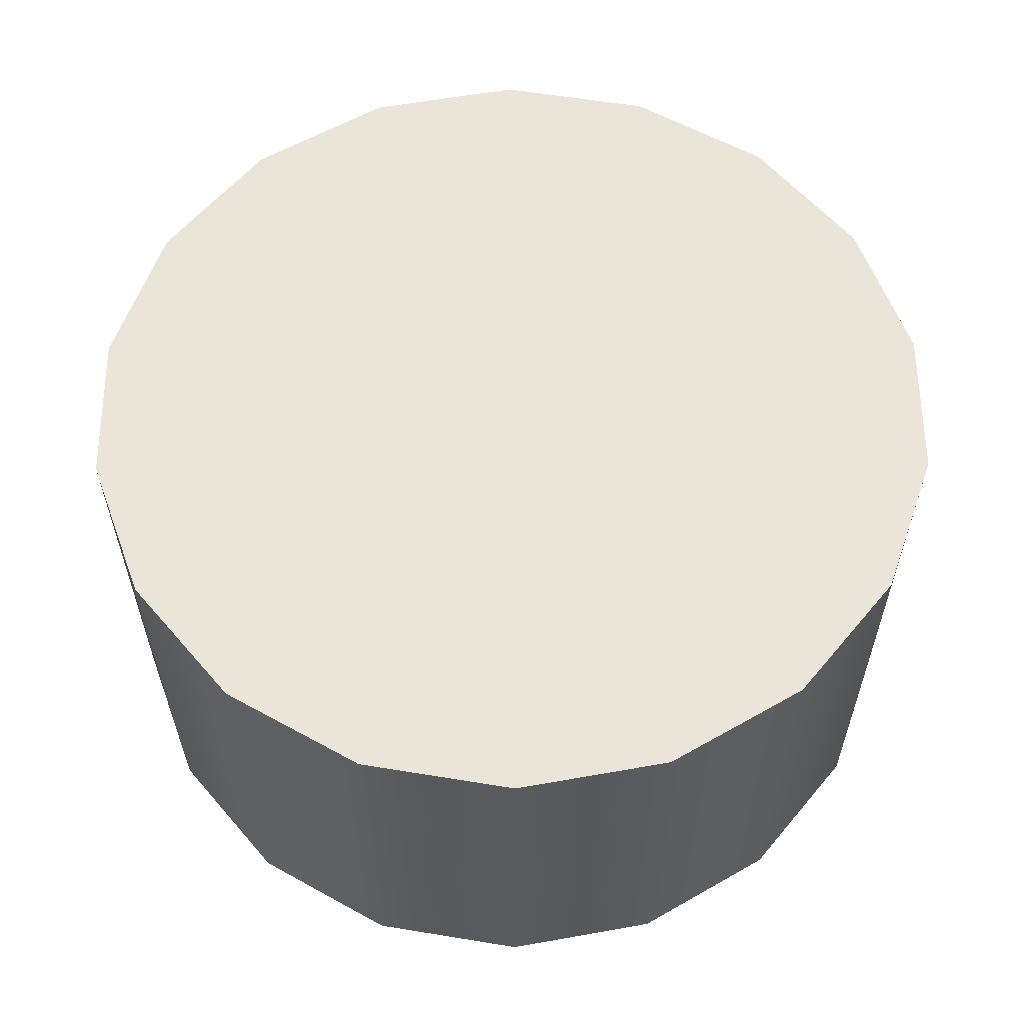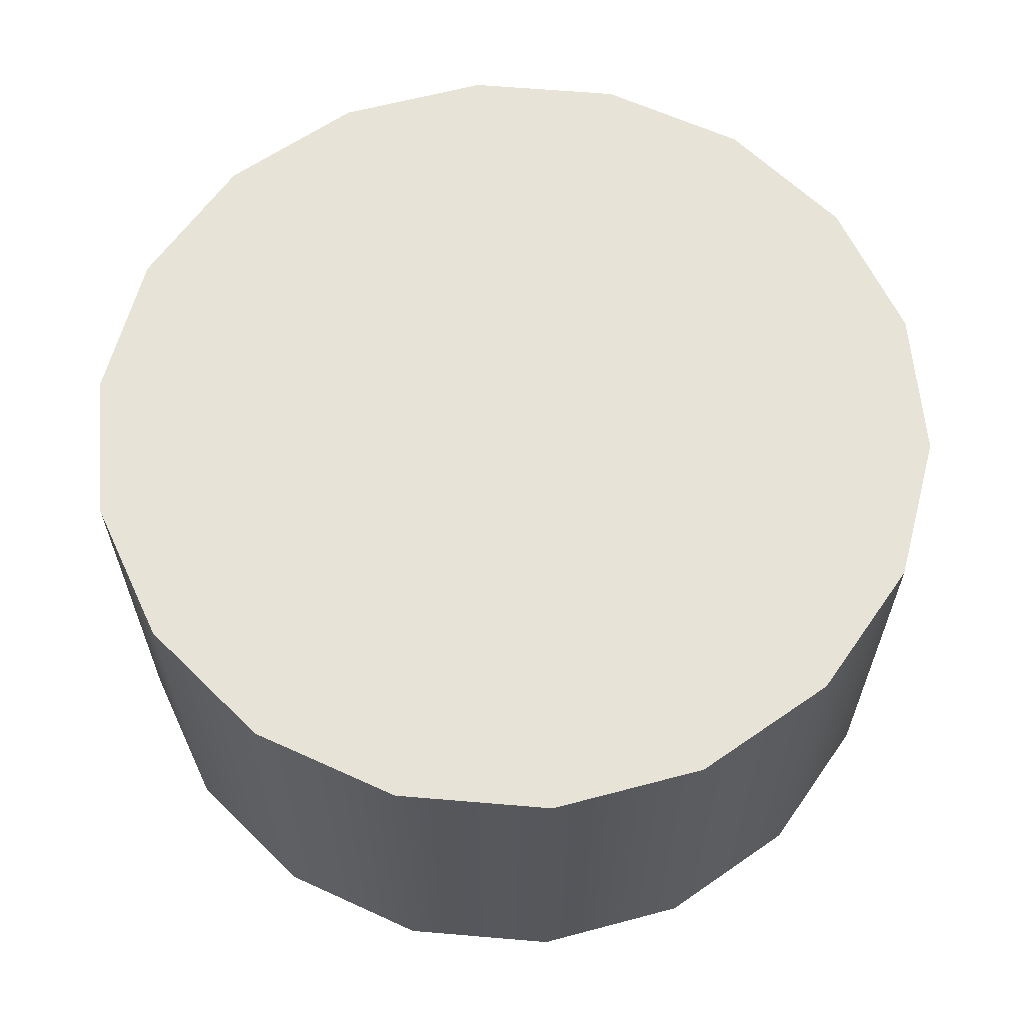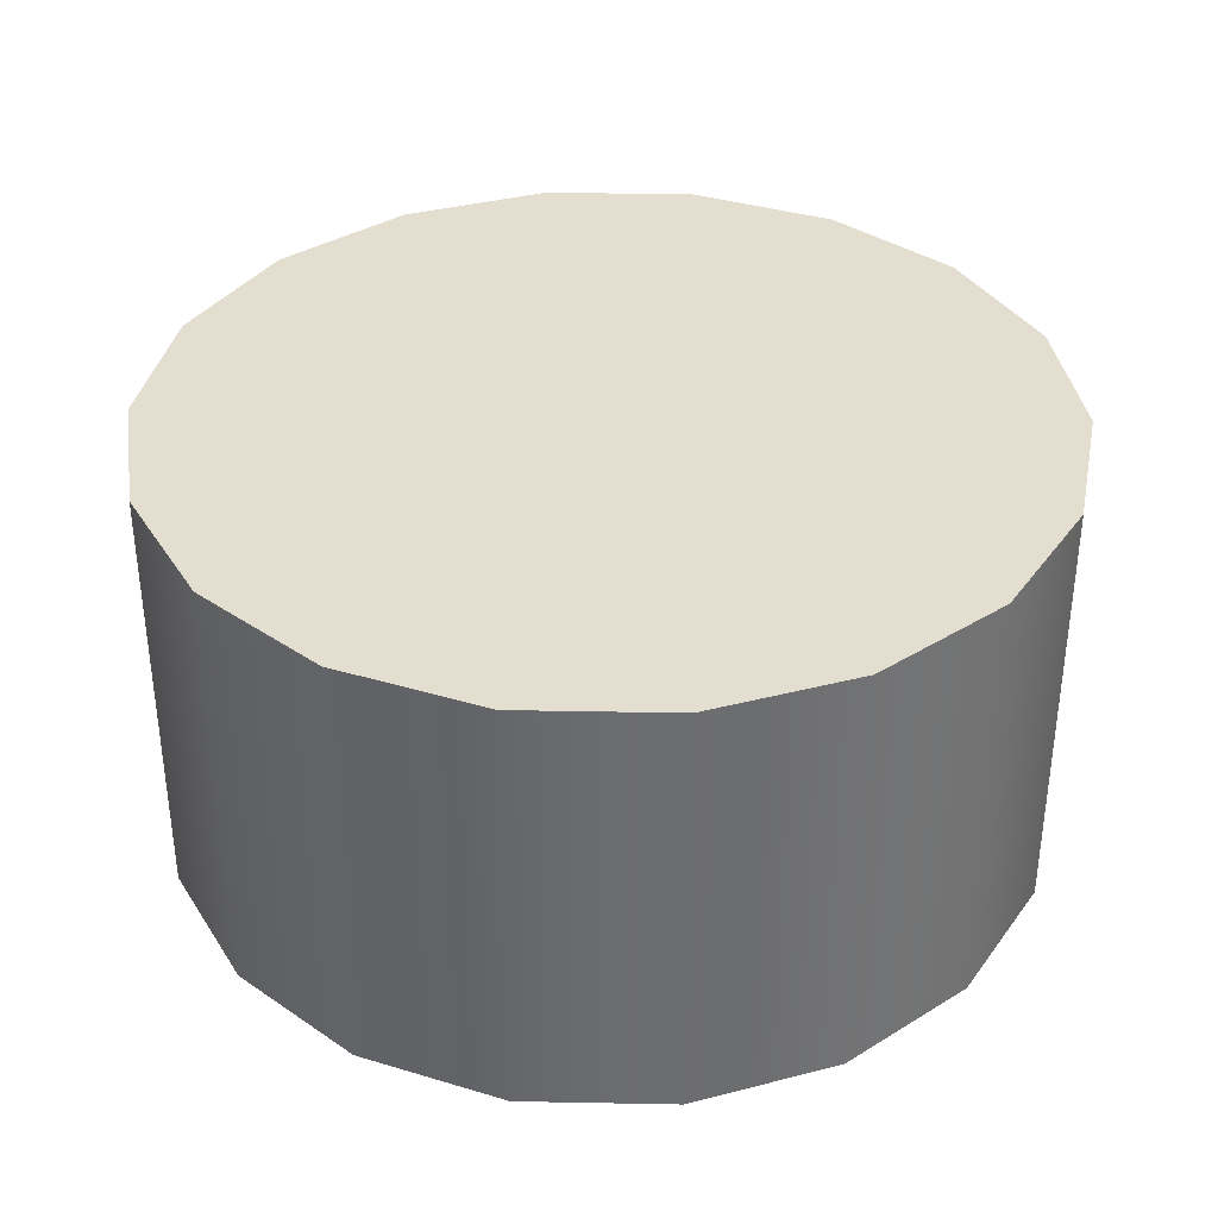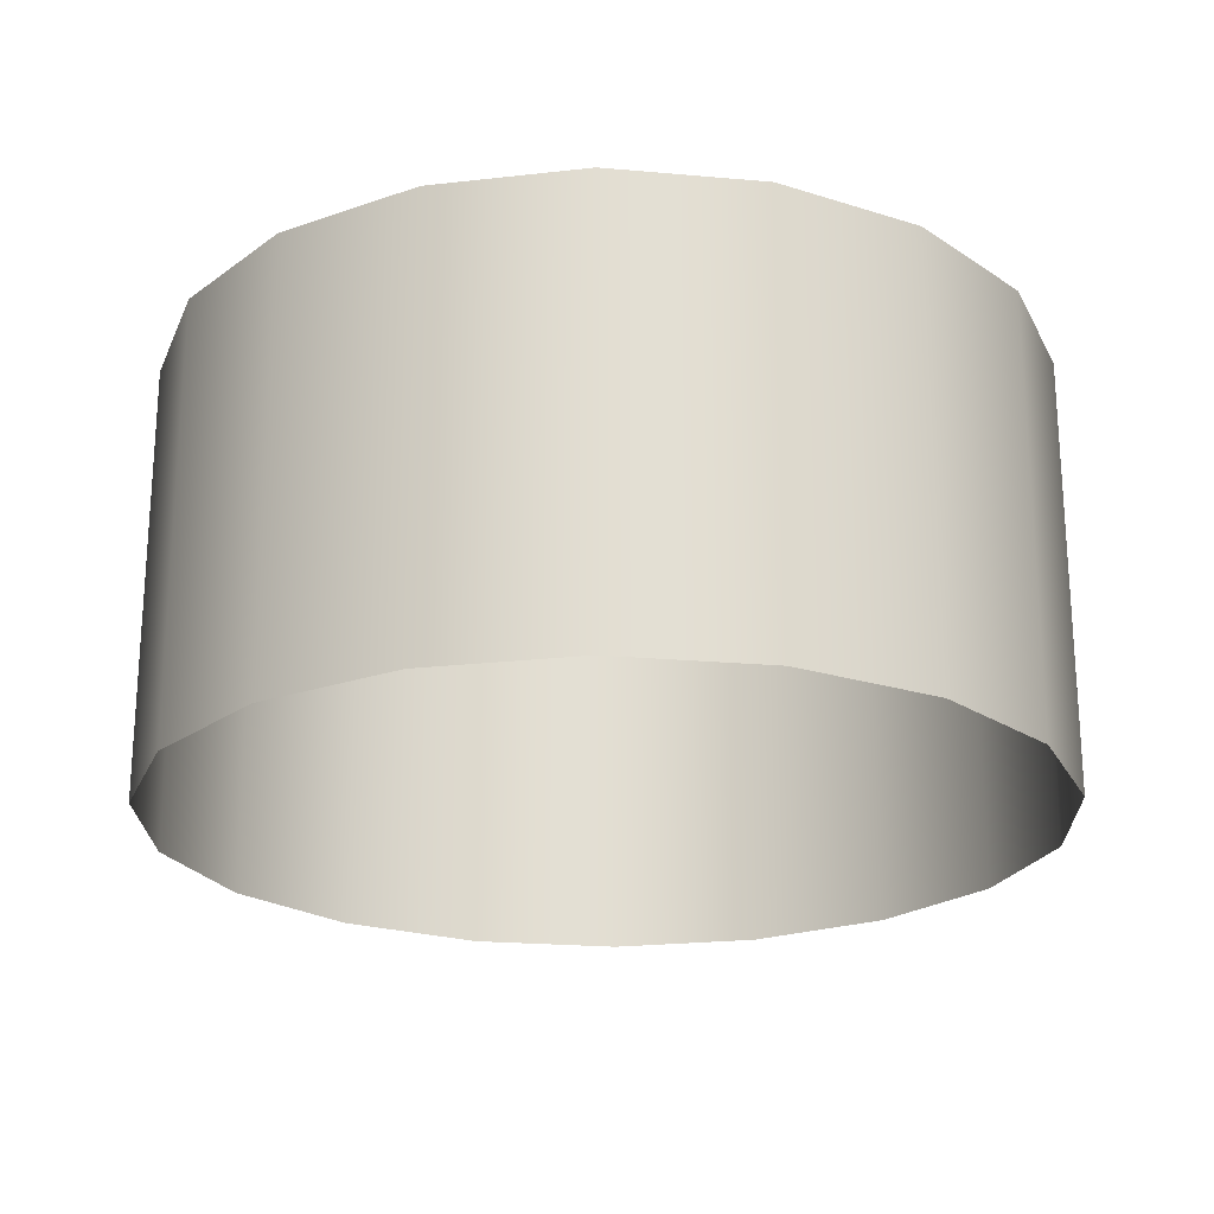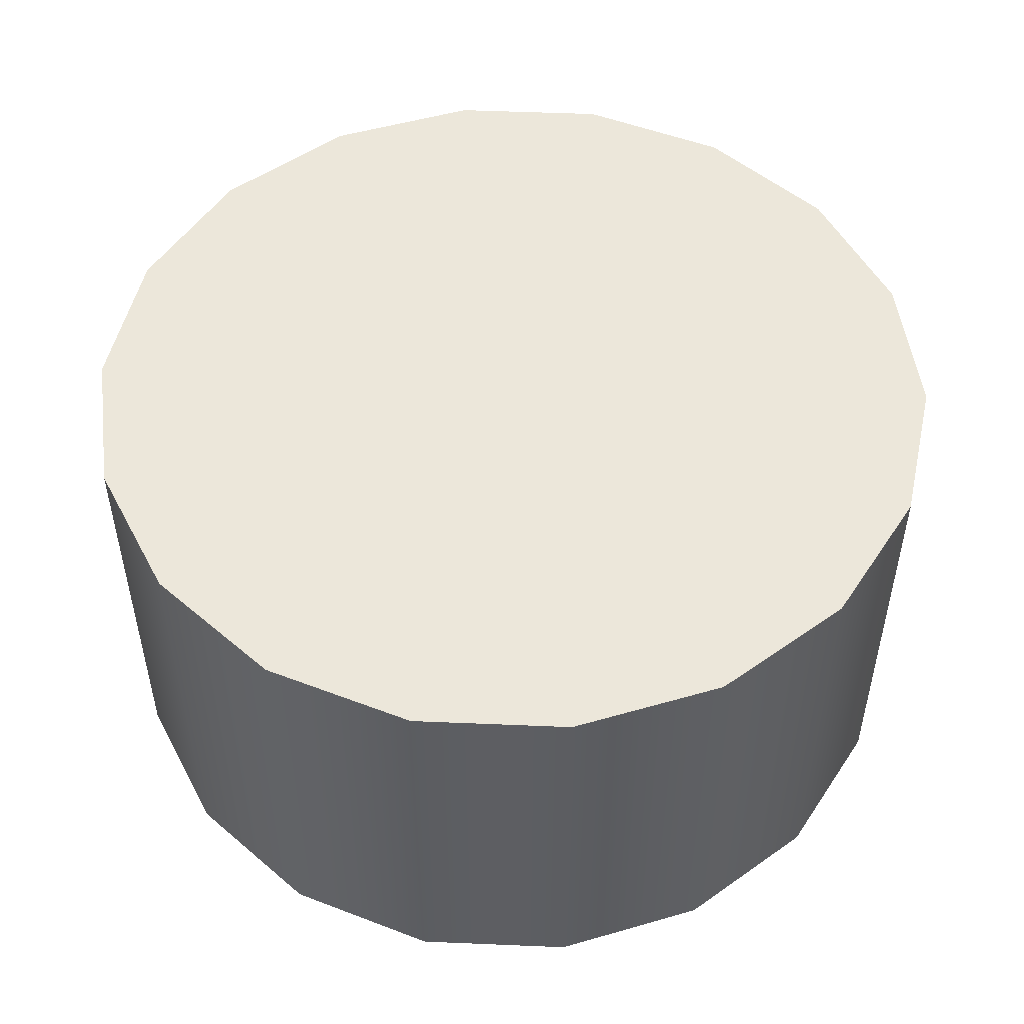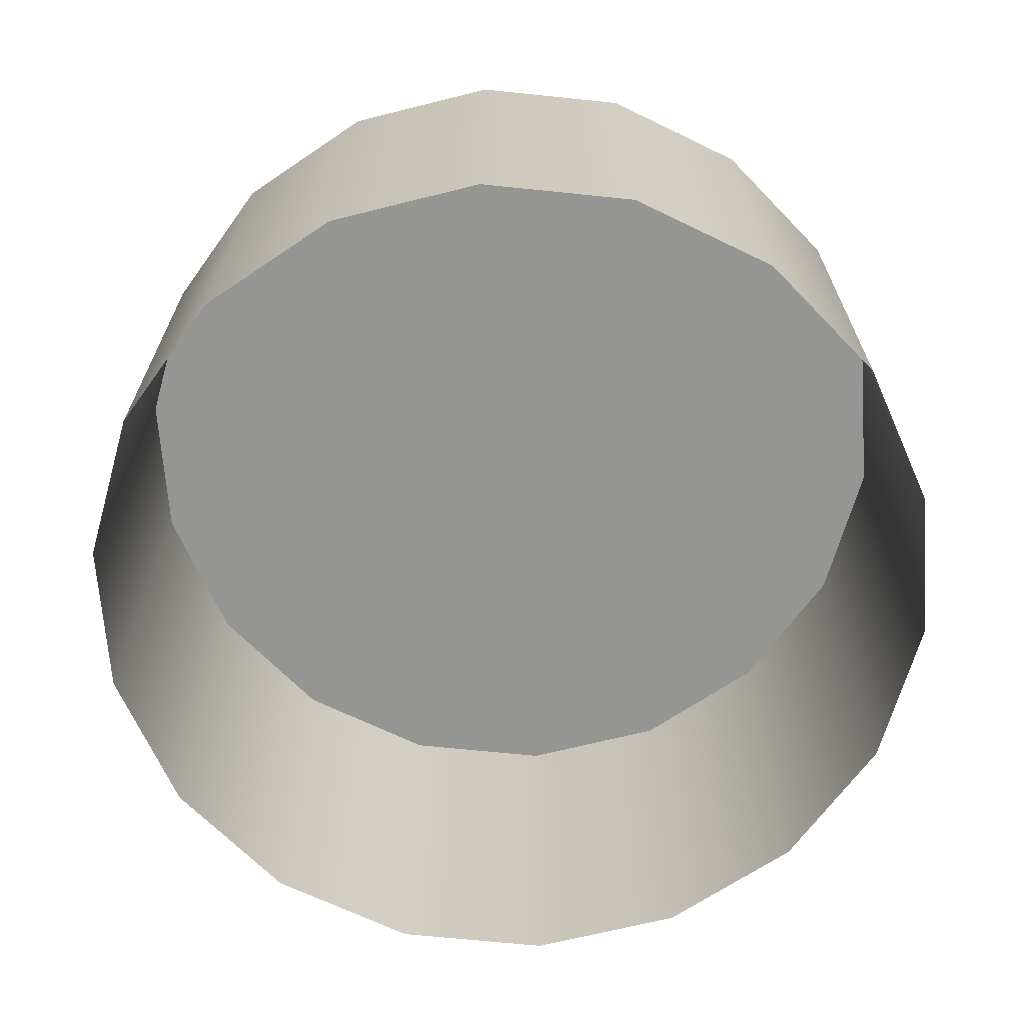
<metadata>
{"format":"obj","ext":"obj","renderer":"f3d","projection":"perspective","resolution":1024,"background":"white","views":[{"elev":59.1,"azim":-50.4,"up":"+Y"},{"elev":62.3,"azim":-135.1,"up":"+Y"},{"elev":36.4,"azim":161.4,"up":"+Y"},{"elev":-22.2,"azim":171.2,"up":"+Y"},{"elev":51.3,"azim":22.6,"up":"+Y"},{"elev":-67.3,"azim":-125.9,"up":"+Y"}]}
</metadata>
<code>
v  1 0 -0
v  1 0.2 -0
v  0.9397 0.2 -0.342
v  0.9397 0 -0.342
v  0.766 0.2 -0.6428
v  0.766 0 -0.6428
v  0.5 0.2 -0.866
v  0.5 0 -0.866
v  0.1736 0.2 -0.9848
v  0.1736 0 -0.9848
v  -0.1736 0.2 -0.9848
v  -0.1736 0 -0.9848
v  -0.5 0.2 -0.866
v  -0.5 0 -0.866
v  -0.766 0.2 -0.6428
v  -0.766 0 -0.6428
v  -0.9397 0.2 -0.342
v  -0.9397 0 -0.342
v  -1 0.2 -0
v  -1 0 -0
v  -0.9397 0.2 0.342
v  -0.9397 0 0.342
v  -0.766 0.2 0.6428
v  -0.766 0 0.6428
v  -0.5 0.2 0.866
v  -0.5 0 0.866
v  -0.1736 0.2 0.9848
v  -0.1736 0 0.9848
v  0.1736 0.2 0.9848
v  0.1736 0 0.9848
v  0.5 0.2 0.866
v  0.5 0 0.866
v  0.766 0.2 0.6428
v  0.766 0 0.6428
v  0.9397 0.2 0.342
v  0.9397 0 0.342
v  1 0.4 -0
v  0.9397 0.4 -0.342
v  0.766 0.4 -0.6428
v  0.5 0.4 -0.866
v  0.1736 0.4 -0.9848
v  -0.1736 0.4 -0.9848
v  -0.5 0.4 -0.866
v  -0.766 0.4 -0.6428
v  -0.9397 0.4 -0.342
v  -1 0.4 -0
v  -0.9397 0.4 0.342
v  -0.766 0.4 0.6428
v  -0.5 0.4 0.866
v  -0.1736 0.4 0.9848
v  0.1736 0.4 0.9848
v  0.5 0.4 0.866
v  0.766 0.4 0.6428
v  0.9397 0.4 0.342
v  1 0.6 -0
v  0.9397 0.6 -0.342
v  0.766 0.6 -0.6428
v  0.5 0.6 -0.866
v  0.1736 0.6 -0.9848
v  -0.1736 0.6 -0.9848
v  -0.5 0.6 -0.866
v  -0.766 0.6 -0.6428
v  -0.9397 0.6 -0.342
v  -1 0.6 -0
v  -0.9397 0.6 0.342
v  -0.766 0.6 0.6428
v  -0.5 0.6 0.866
v  -0.1736 0.6 0.9848
v  0.1736 0.6 0.9848
v  0.5 0.6 0.866
v  0.766 0.6 0.6428
v  0.9397 0.6 0.342
v  1 0.8 -0
v  0.9397 0.8 -0.342
v  0.766 0.8 -0.6428
v  0.5 0.8 -0.866
v  0.1736 0.8 -0.9848
v  -0.1736 0.8 -0.9848
v  -0.5 0.8 -0.866
v  -0.766 0.8 -0.6428
v  -0.9397 0.8 -0.342
v  -1 0.8 -0
v  -0.9397 0.8 0.342
v  -0.766 0.8 0.6428
v  -0.5 0.8 0.866
v  -0.1736 0.8 0.9848
v  0.1736 0.8 0.9848
v  0.5 0.8 0.866
v  0.766 0.8 0.6428
v  0.9397 0.8 0.342
v  1 1 -0
v  0.9397 1 -0.342
v  0.766 1 -0.6428
v  0.5 1 -0.866
v  0.1736 1 -0.9848
v  -0.1736 1 -0.9848
v  -0.5 1 -0.866
v  -0.766 1 -0.6428
v  -0.9397 1 -0.342
v  -1 1 -0
v  -0.9397 1 0.342
v  -0.766 1 0.6428
v  -0.5 1 0.866
v  -0.1736 1 0.9848
v  0.1736 1 0.9848
v  0.5 1 0.866
v  0.766 1 0.6428
v  0.9397 1 0.342
g Cylinder001
f 1 2 3
f 3 4 1
f 4 3 5
f 5 6 4
f 6 5 7
f 7 8 6
f 8 7 9
f 9 10 8
f 10 9 11
f 11 12 10
f 12 11 13
f 13 14 12
f 14 13 15
f 15 16 14
f 16 15 17
f 17 18 16
f 18 17 19
f 19 20 18
f 20 19 21
f 21 22 20
f 22 21 23
f 23 24 22
f 24 23 25
f 25 26 24
f 26 25 27
f 27 28 26
f 28 27 29
f 29 30 28
f 30 29 31
f 31 32 30
f 32 31 33
f 33 34 32
f 34 33 35
f 35 36 34
f 36 35 2
f 2 1 36
f 2 37 38
f 38 3 2
f 3 38 39
f 39 5 3
f 5 39 40
f 40 7 5
f 7 40 41
f 41 9 7
f 9 41 42
f 42 11 9
f 11 42 43
f 43 13 11
f 13 43 44
f 44 15 13
f 15 44 45
f 45 17 15
f 17 45 46
f 46 19 17
f 19 46 47
f 47 21 19
f 21 47 48
f 48 23 21
f 23 48 49
f 49 25 23
f 25 49 50
f 50 27 25
f 27 50 51
f 51 29 27
f 29 51 52
f 52 31 29
f 31 52 53
f 53 33 31
f 33 53 54
f 54 35 33
f 35 54 37
f 37 2 35
f 37 55 56
f 56 38 37
f 38 56 57
f 57 39 38
f 39 57 58
f 58 40 39
f 40 58 59
f 59 41 40
f 41 59 60
f 60 42 41
f 42 60 61
f 61 43 42
f 43 61 62
f 62 44 43
f 44 62 63
f 63 45 44
f 45 63 64
f 64 46 45
f 46 64 65
f 65 47 46
f 47 65 66
f 66 48 47
f 48 66 67
f 67 49 48
f 49 67 68
f 68 50 49
f 50 68 69
f 69 51 50
f 51 69 70
f 70 52 51
f 52 70 71
f 71 53 52
f 53 71 72
f 72 54 53
f 54 72 55
f 55 37 54
f 55 73 74
f 74 56 55
f 56 74 75
f 75 57 56
f 57 75 76
f 76 58 57
f 58 76 77
f 77 59 58
f 59 77 78
f 78 60 59
f 60 78 79
f 79 61 60
f 61 79 80
f 80 62 61
f 62 80 81
f 81 63 62
f 63 81 82
f 82 64 63
f 64 82 83
f 83 65 64
f 65 83 84
f 84 66 65
f 66 84 85
f 85 67 66
f 67 85 86
f 86 68 67
f 68 86 87
f 87 69 68
f 69 87 88
f 88 70 69
f 70 88 89
f 89 71 70
f 71 89 90
f 90 72 71
f 72 90 73
f 73 55 72
f 73 91 92
f 92 74 73
f 74 92 93
f 93 75 74
f 75 93 94
f 94 76 75
f 76 94 95
f 95 77 76
f 77 95 96
f 96 78 77
f 78 96 97
f 97 79 78
f 79 97 98
f 98 80 79
f 80 98 99
f 99 81 80
f 81 99 100
f 100 82 81
f 82 100 101
f 101 83 82
f 83 101 102
f 102 84 83
f 84 102 103
f 103 85 84
f 85 103 104
f 104 86 85
f 86 104 105
f 105 87 86
f 87 105 106
f 106 88 87
f 88 106 107
f 107 89 88
f 89 107 108
f 108 90 89
f 90 108 91
f 91 73 90
f 108 107 106
f 106 105 104
f 104 103 102
f 106 104 102
f 102 101 100
f 100 99 98
f 102 100 98
f 98 97 96
f 96 95 94
f 98 96 94
f 102 98 94
f 106 102 94
f 94 93 92
f 106 94 92
f 108 106 92
f 91 108 92

</code>
